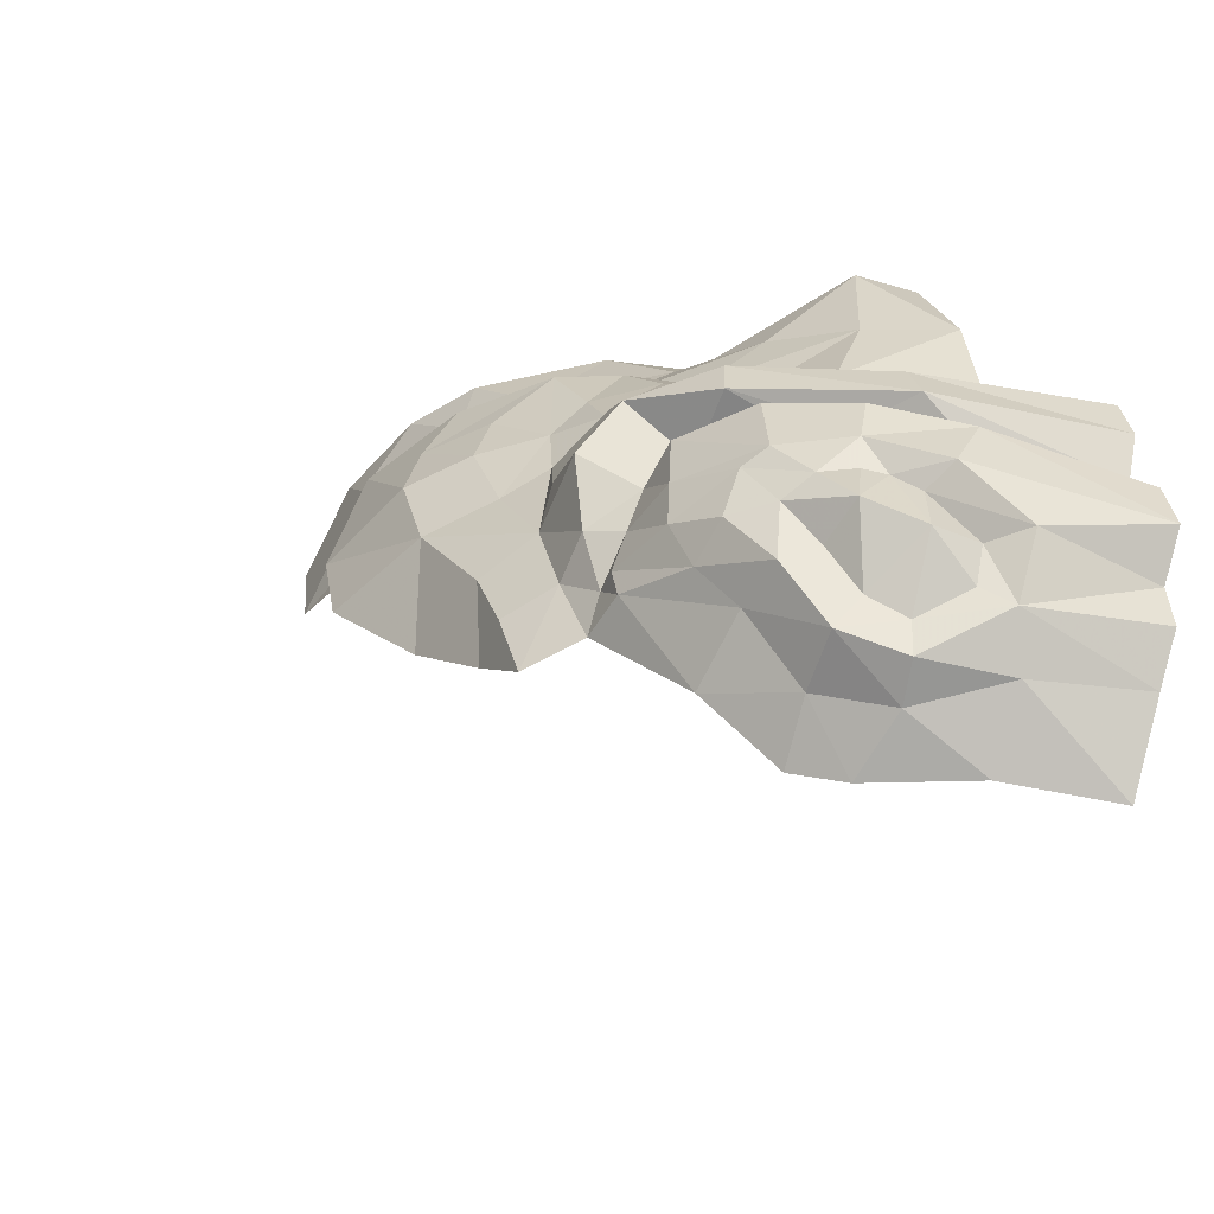
<metadata>
{"format":"obj","ext":"obj","renderer":"f3d","projection":"perspective","resolution":1024,"background":"white","views":[{"elev":-38.9,"azim":152.1,"up":"+Y"}]}
</metadata>
<code>
v 0.375 -0.2124 -0.5211
v 0.4323 -0.1621 -0.3642
v 0.4859 -0.211 -0.457
v 0.4296 -0.2562 -0.6119
v 0.375 -0.2124 -0.5211
v 0.4859 -0.211 -0.457
v 0.5873 -0.9678 -0.7832
v 0.5312 -0.947 -0.8625
v 0.5523 -0.8417 -0.825
v 0.5873 -0.9678 -0.7832
v 0.5523 -0.8417 -0.825
v 0.6015 -0.8663 -0.7509
v 0.3022 -0.7226 -1.145
v 0.2519 -0.7093 -1.232
v 0.4436 -0.6551 -1.071
v 0.3603 -0.7047 -1.094
v 0.3022 -0.7226 -1.145
v 0.4436 -0.6551 -1.071
v 0 -0.8107 -1.3
v 0 -0.7484 -1.324
v 0.2519 -0.7093 -1.232
v 0 -0.8107 -1.3
v 0.2519 -0.7093 -1.232
v 0.1938 -0.763 -1.229
v 0.2799 0 -0.4393
v 0.2397 -0.1299 -0.5852
v 0.1069 0 -0.4955
v 0.2397 -0.1299 -0.5852
v 0.08745 -0.0401 -0.5956
v 0.1069 0 -0.4955
v 0.3715 -0.4844 -0.8923
v 0.2823 -0.4118 -0.8282
v 0.3827 -0.3968 -0.8017
v 0.3827 -0.3968 -0.8017
v 0.2823 -0.4118 -0.8282
v 0.3024 -0.3378 -0.7687
v 0.379 -1.103 -1.187
v 0.2914 -1.136 -1.22
v 0.292 -1.083 -1.223
v 0.3439 -1.052 -1.204
v 0.1801 -0.9794 -1.335
v 0.2193 -0.9799 -1.278
v 0.1905 -1.077 -1.297
v 0.1905 -1.077 -1.297
v 0.2193 -0.9799 -1.278
v 0.2281 -1.044 -1.27
v 0 -1.071 -1.345
v 0 -1.004 -1.335
v 0.1905 -1.077 -1.297
v 0 -1.004 -1.335
v 0.1801 -0.9794 -1.335
v 0.1905 -1.077 -1.297
v 0 -0.6797 -1.299
v 0.251 -0.6496 -1.2
v 0 -0.7484 -1.324
v 0.251 -0.6496 -1.2
v 0.2519 -0.7093 -1.232
v 0 -0.7484 -1.324
v 0.4436 -0.6551 -1.071
v 0.2519 -0.7093 -1.232
v 0.4316 -0.5949 -1.053
v 0.2519 -0.7093 -1.232
v 0.251 -0.6496 -1.2
v 0.4316 -0.5949 -1.053
v 0.6974 -0.53 -0.3683
v 0.6392 -0.339 -0.3624
v 0.5563 -0.3246 -0.1742
v 0.4436 -0.6551 -1.071
v 0.4316 -0.5949 -1.053
v 0.5197 -0.6 -0.9371
v 0.216 -0.5468 -1.029
v 0.1989 -0.4335 -0.9616
v 0.3715 -0.4844 -0.8923
v 0.1989 -0.4335 -0.9616
v 0.2823 -0.4118 -0.8282
v 0.3715 -0.4844 -0.8923
v 0.216 -0.5468 -1.029
v 0 -0.5564 -1.084
v 0.1989 -0.4335 -0.9616
v 0 -0.4485 -1.031
v 0.1989 -0.4335 -0.9616
v 0 -0.5564 -1.084
v 0.4859 -0.211 -0.457
v 0.5685 -0.3013 -0.5175
v 0.4296 -0.2562 -0.6119
v 0.4296 -0.2562 -0.6119
v 0.5685 -0.3013 -0.5175
v 0.4863 -0.3195 -0.6677
v 0.6556 -0.499 -0.5383
v 0.5887 -0.4782 -0.6251
v 0.6179 -0.3956 -0.5097
v 0.5573 -0.3952 -0.6139
v 0.6179 -0.3956 -0.5097
v 0.5887 -0.4782 -0.6251
v 0.2914 -1.136 -1.22
v 0.1905 -1.077 -1.297
v 0.292 -1.083 -1.223
v 0.1905 -1.077 -1.297
v 0.2281 -1.044 -1.27
v 0.292 -1.083 -1.223
v 0.298 -0.989 -1.288
v 0.3755 -0.9513 -1.256
v 0.3439 -1.052 -1.204
v 0.3439 -1.052 -1.204
v 0.3755 -0.9513 -1.256
v 0.3855 -0.9809 -1.188
v 0.3536 -0.8317 -1.237
v 0.321 -0.8869 -1.244
v 0.2631 -0.8839 -1.304
v 0.321 -0.8869 -1.244
v 0.2845 -0.9104 -1.26
v 0.2631 -0.8839 -1.304
v 0.3855 -0.9809 -1.188
v 0.3755 -0.9513 -1.256
v 0.432 -0.9167 -1.171
v 0.432 -0.9167 -1.171
v 0.3755 -0.9513 -1.256
v 0.4022 -0.887 -1.207
v 0.3755 -0.9513 -1.256
v 0.298 -0.989 -1.288
v 0.321 -0.8869 -1.244
v 0.321 -0.8869 -1.244
v 0.298 -0.989 -1.288
v 0.2845 -0.9104 -1.26
v 0.4022 -0.887 -1.207
v 0.3755 -0.9513 -1.256
v 0.3545 -0.8808 -1.232
v 0.3755 -0.9513 -1.256
v 0.321 -0.8869 -1.244
v 0.3545 -0.8808 -1.232
v 0.2631 -0.8839 -1.304
v 0.2845 -0.9104 -1.26
v 0.1801 -0.9794 -1.335
v 0.2193 -0.9799 -1.278
v 0.1801 -0.9794 -1.335
v 0.2845 -0.9104 -1.26
v 0.379 -1.103 -1.187
v 0.3439 -1.052 -1.204
v 0.4394 -1.011 -1.17
v 0.4394 -1.011 -1.17
v 0.3439 -1.052 -1.204
v 0.3855 -0.9809 -1.188
v 0 -1.071 -1.345
v 0.1905 -1.077 -1.297
v 0 -1.138 -1.3
v 0.1615 -1.143 -1.25
v 0 -1.138 -1.3
v 0.1905 -1.077 -1.297
v 0.2914 -1.136 -1.22
v 0.379 -1.103 -1.187
v 0.4422 -1.027 -1.089
v 0.3651 -1.135 -1.101
v 0.4422 -1.027 -1.089
v 0.379 -1.103 -1.187
v 0.4394 -1.011 -1.17
v 0.4394 -1.011 -1.17
v 0.488 -0.9583 -1.057
v 0.4422 -1.027 -1.089
v 0.4806 -0.9201 -1.117
v 0.4629 -0.8461 -1.132
v 0.5121 -0.8858 -1.038
v 0.488 -0.9583 -1.057
v 0.4806 -0.9201 -1.117
v 0.5121 -0.8858 -1.038
v 0.5121 -0.8858 -1.038
v 0.5343 -0.892 -0.9326
v 0.488 -0.9583 -1.057
v 0.4391 -0.8264 -1.165
v 0.5058 -0.8117 -1.032
v 0.4629 -0.8461 -1.132
v 0.5058 -0.8117 -1.032
v 0.5121 -0.8858 -1.038
v 0.4629 -0.8461 -1.132
v 0.3855 -0.9809 -1.188
v 0.432 -0.9167 -1.171
v 0.4394 -1.011 -1.17
v 0.4806 -0.9201 -1.117
v 0.4394 -1.011 -1.17
v 0.432 -0.9167 -1.171
v 0.432 -0.9167 -1.171
v 0.4629 -0.8461 -1.132
v 0.4806 -0.9201 -1.117
v 0.4806 -0.9201 -1.117
v 0.488 -0.9583 -1.057
v 0.4394 -1.011 -1.17
v 0.5281 -0.931 -0.9377
v 0.4481 -1.087 -0.9848
v 0.4422 -1.027 -1.089
v 0.488 -0.9583 -1.057
v 0.5281 -0.931 -0.9377
v 0.4422 -1.027 -1.089
v 0.2845 -0.9104 -1.26
v 0.298 -0.989 -1.288
v 0.2193 -0.9799 -1.278
v 0.4981 -0.7564 -0.9523
v 0.4299 -0.6898 -0.9645
v 0.5197 -0.6 -0.9371
v 0.5197 -0.6 -0.9371
v 0.5725 -0.6873 -0.9032
v 0.4981 -0.7564 -0.9523
v 0.5536 -0.6534 -0.8042
v 0.5725 -0.6873 -0.9032
v 0.5197 -0.6 -0.9371
v 0.5536 -0.6534 -0.8042
v 0.5197 -0.6 -0.9371
v 0.5071 -0.5598 -0.875
v 0.5343 -0.892 -0.9326
v 0.5281 -0.931 -0.9377
v 0.488 -0.9583 -1.057
v 0.5121 -0.8858 -1.038
v 0.5143 -0.8221 -0.9362
v 0.5343 -0.892 -0.9326
v 0.5121 -0.8858 -1.038
v 0.5058 -0.8117 -1.032
v 0.5143 -0.8221 -0.9362
v 0.4299 -0.6898 -0.9645
v 0.4436 -0.6551 -1.071
v 0.5197 -0.6 -0.9371
v 0.3603 -0.7047 -1.094
v 0.4436 -0.6551 -1.071
v 0.4299 -0.6898 -0.9645
v 0.5274 -0.8914 -0.8899
v 0.5281 -0.931 -0.9377
v 0.5343 -0.892 -0.9326
v 0 -0.5564 -1.084
v 0.2392 -0.6224 -1.152
v 0 -0.649 -1.233
v 0.216 -0.5468 -1.029
v 0.2392 -0.6224 -1.152
v 0 -0.5564 -1.084
v 0.3947 -0.57 -1.011
v 0.216 -0.5468 -1.029
v 0.3715 -0.4844 -0.8923
v 0.3947 -0.57 -1.011
v 0.2392 -0.6224 -1.152
v 0.216 -0.5468 -1.029
v 0.3827 -0.3968 -0.8017
v 0.5071 -0.5598 -0.875
v 0.3715 -0.4844 -0.8923
v 0.5071 -0.5598 -0.875
v 0.3827 -0.3968 -0.8017
v 0.4729 -0.497 -0.8004
v 0.5523 -0.8417 -0.825
v 0.5604 -0.7245 -0.7793
v 0.6138 -0.7732 -0.7066
v 0.6015 -0.8663 -0.7509
v 0.5128 -0.4776 -0.7121
v 0.4692 -0.4188 -0.7396
v 0.4863 -0.3195 -0.6677
v 0.5573 -0.3952 -0.6139
v 0.3893 -0.1085 -0.4098
v 0.2397 -0.1299 -0.5852
v 0.2799 0 -0.4393
v 0.3893 -0.1085 -0.4098
v 0.2799 0 -0.4393
v 0.4361 0 -0.2838
v 0.4531 -0.08405 -0.2703
v 0.3893 -0.1085 -0.4098
v 0.4361 0 -0.2838
v 0.4531 -0.08405 -0.2703
v 0.4361 0 -0.2838
v 0.4899 0 -0.1596
v 0.4323 -0.1621 -0.3642
v 0.375 -0.2124 -0.5211
v 0.3893 -0.1085 -0.4098
v 0.4323 -0.1621 -0.3642
v 0.3893 -0.1085 -0.4098
v 0.4531 -0.08405 -0.2703
v 0.3307 -0.2643 -0.6671
v 0.3024 -0.3378 -0.7687
v 0.2116 -0.2389 -0.8018
v 0.3307 -0.2643 -0.6671
v 0.2116 -0.2389 -0.8018
v 0.2289 -0.1817 -0.6836
v 0.3024 -0.3378 -0.7687
v 0.1311 -0.2861 -0.9288
v 0.2116 -0.2389 -0.8018
v 0.09115 -0.1055 -0.8699
v 0.1311 -0.2861 -0.9288
v 0 -0.2798 -0.9907
v 0.09115 -0.1055 -0.8699
v 0 -0.2798 -0.9907
v 0 -0.1222 -0.8959
v 0 -0.0564 -0.7642
v 0 -0.0244 -0.579
v 0.08745 -0.0401 -0.5956
v 0 -0.0564 -0.7642
v 0.08745 -0.0401 -0.5956
v 0.0846 -0.04375 -0.7447
v 0.2116 -0.2389 -0.8018
v 0.1311 -0.2861 -0.9288
v 0.09115 -0.1055 -0.8699
v 0.0846 -0.04375 -0.7447
v 0.08745 -0.0401 -0.5956
v 0.2289 -0.1817 -0.6836
v 0.2289 -0.1817 -0.6836
v 0.08745 -0.0401 -0.5956
v 0.2397 -0.1299 -0.5852
v 0.652 -0.6357 -0.6016
v 0.6138 -0.7732 -0.7066
v 0.5604 -0.7245 -0.7793
v 0.5741 -0.5977 -0.6839
v 0.652 -0.6357 -0.6016
v 0.5604 -0.7245 -0.7793
v 0.6556 -0.499 -0.5383
v 0.652 -0.6357 -0.6016
v 0.5741 -0.5977 -0.6839
v 0.5887 -0.4782 -0.6251
v 0.6556 -0.499 -0.5383
v 0.5741 -0.5977 -0.6839
v 0.5604 -0.7245 -0.7793
v 0.5204 -0.5593 -0.7347
v 0.5741 -0.5977 -0.6839
v 0.5536 -0.6534 -0.8042
v 0.5204 -0.5593 -0.7347
v 0.5604 -0.7245 -0.7793
v 0.5741 -0.5977 -0.6839
v 0.5128 -0.4776 -0.7121
v 0.5887 -0.4782 -0.6251
v 0.5204 -0.5593 -0.7347
v 0.5128 -0.4776 -0.7121
v 0.5741 -0.5977 -0.6839
v 0.3545 -0.8808 -1.232
v 0.321 -0.8869 -1.244
v 0.3536 -0.8317 -1.237
v 0.5527 -0.801 -0.8892
v 0.4981 -0.7564 -0.9523
v 0.5725 -0.6873 -0.9032
v 0.5143 -0.8221 -0.9362
v 0.4981 -0.7564 -0.9523
v 0.5527 -0.801 -0.8892
v 0.652 -0.6357 -0.6016
v 0.6974 -0.53 -0.3683
v 0.7044 -0.6632 -0.4278
v 0.652 -0.6357 -0.6016
v 0.6556 -0.499 -0.5383
v 0.6974 -0.53 -0.3683
v 0.6324 -0.8011 -0.557
v 0.652 -0.6357 -0.6016
v 0.7044 -0.6632 -0.4278
v 0.6138 -0.7732 -0.7066
v 0.652 -0.6357 -0.6016
v 0.6324 -0.8011 -0.557
v 0.5945 -0.8953 -0.6817
v 0.6138 -0.7732 -0.7066
v 0.6324 -0.8011 -0.557
v 0.6015 -0.8663 -0.7509
v 0.6138 -0.7732 -0.7066
v 0.5945 -0.8953 -0.6817
v 0.5873 -0.9678 -0.7832
v 0.1615 -1.143 -1.25
v 0 -1.254 -1.224
v 0 -1.138 -1.3
v 0.1551 -1.232 -1.165
v 0 -1.254 -1.224
v 0.1615 -1.143 -1.25
v 0.2741 -1.168 -1.165
v 0.2193 -0.9799 -1.278
v 0.298 -0.989 -1.288
v 0.2281 -1.044 -1.27
v 0.2914 -1.136 -1.22
v 0.2741 -1.168 -1.165
v 0.1615 -1.143 -1.25
v 0.2741 -1.168 -1.165
v 0.379 -1.103 -1.187
v 0.3651 -1.135 -1.101
v 0.2914 -1.136 -1.22
v 0.379 -1.103 -1.187
v 0.2741 -1.168 -1.165
v 0.3651 -1.135 -1.101
v 0.2882 -1.221 -1.07
v 0.2741 -1.168 -1.165
v 0.2882 -1.221 -1.07
v 0.3651 -1.135 -1.101
v 0.3522 -1.197 -1.023
v 0.1551 -1.232 -1.165
v 0.2741 -1.168 -1.165
v 0.2882 -1.221 -1.07
v 0.5274 -0.8914 -0.8899
v 0.5143 -0.8221 -0.9362
v 0.5527 -0.801 -0.8892
v 0.5274 -0.8914 -0.8899
v 0.5343 -0.892 -0.9326
v 0.5143 -0.8221 -0.9362
v 0.3362 -0.7618 -1.227
v 0.3603 -0.7047 -1.094
v 0.4321 -0.7301 -1.137
v 0.3022 -0.7226 -1.145
v 0.3603 -0.7047 -1.094
v 0.3362 -0.7618 -1.227
v 0.4321 -0.7301 -1.137
v 0.4299 -0.6898 -0.9645
v 0.4958 -0.7272 -1.021
v 0.4321 -0.7301 -1.137
v 0.3603 -0.7047 -1.094
v 0.4299 -0.6898 -0.9645
v 0.4958 -0.7272 -1.021
v 0.4299 -0.6898 -0.9645
v 0.4981 -0.7564 -0.9523
v 0.3545 -0.8808 -1.232
v 0.3536 -0.8317 -1.237
v 0.4022 -0.887 -1.207
v 0.3536 -0.8317 -1.237
v 0.2173 -0.804 -1.293
v 0.3362 -0.7618 -1.227
v 0.3536 -0.8317 -1.237
v 0.2631 -0.8839 -1.304
v 0.2173 -0.804 -1.293
v 0.4022 -0.887 -1.207
v 0.3536 -0.8317 -1.237
v 0.4391 -0.8264 -1.165
v 0.4022 -0.887 -1.207
v 0.4629 -0.8461 -1.132
v 0.432 -0.9167 -1.171
v 0.4022 -0.887 -1.207
v 0.4391 -0.8264 -1.165
v 0.4629 -0.8461 -1.132
v 0.5071 -0.5598 -0.875
v 0.5204 -0.5593 -0.7347
v 0.5536 -0.6534 -0.8042
v 0.5071 -0.5598 -0.875
v 0.4729 -0.497 -0.8004
v 0.5204 -0.5593 -0.7347
v 0.4729 -0.497 -0.8004
v 0.5128 -0.4776 -0.7121
v 0.5204 -0.5593 -0.7347
v 0.4729 -0.497 -0.8004
v 0.4692 -0.4188 -0.7396
v 0.5128 -0.4776 -0.7121
v 0 -0.2798 -0.9907
v 0.1989 -0.4335 -0.9616
v 0 -0.4485 -1.031
v 0.1311 -0.2861 -0.9288
v 0.1989 -0.4335 -0.9616
v 0 -0.2798 -0.9907
v 0.2823 -0.4118 -0.8282
v 0.1311 -0.2861 -0.9288
v 0.3024 -0.3378 -0.7687
v 0.1989 -0.4335 -0.9616
v 0.1311 -0.2861 -0.9288
v 0.2823 -0.4118 -0.8282
v 0.3977 -0.3159 -0.7157
v 0.3024 -0.3378 -0.7687
v 0.3307 -0.2643 -0.6671
v 0.3977 -0.3159 -0.7157
v 0.3827 -0.3968 -0.8017
v 0.3024 -0.3378 -0.7687
v 0.3307 -0.2643 -0.6671
v 0.2289 -0.1817 -0.6836
v 0.2397 -0.1299 -0.5852
v 0.375 -0.2124 -0.5211
v 0.2397 -0.1299 -0.5852
v 0.3893 -0.1085 -0.4098
v 0.375 -0.2124 -0.5211
v 0.4296 -0.2562 -0.6119
v 0.3307 -0.2643 -0.6671
v 0.375 -0.2124 -0.5211
v 0.3307 -0.2643 -0.6671
v 0.4296 -0.2562 -0.6119
v 0.3977 -0.3159 -0.7157
v 0.3977 -0.3159 -0.7157
v 0.4863 -0.3195 -0.6677
v 0.4692 -0.4188 -0.7396
v 0.4296 -0.2562 -0.6119
v 0.4863 -0.3195 -0.6677
v 0.3977 -0.3159 -0.7157
v 0 -0.1222 -0.8959
v 0 -0.0564 -0.7642
v 0.0846 -0.04375 -0.7447
v 0.09115 -0.1055 -0.8699
v 0.2289 -0.1817 -0.6836
v 0.09115 -0.1055 -0.8699
v 0.0846 -0.04375 -0.7447
v 0.2116 -0.2389 -0.8018
v 0.09115 -0.1055 -0.8699
v 0.2289 -0.1817 -0.6836
v 0.5137 0 0.0321
v 0.5176 -0.07255 0.192
v 0.5242 -0.0784 -0.05625
v 0.4709 0 0.2253
v 0.5176 -0.07255 0.192
v 0.5137 0 0.0321
v 0.5242 -0.0784 -0.05625
v 0.5268 -0.1848 0.1574
v 0.4865 -0.1646 -0.2367
v 0.5242 -0.0784 -0.05625
v 0.5176 -0.07255 0.192
v 0.5268 -0.1848 0.1574
v 0.5268 -0.1848 0.1574
v 0.5563 -0.3246 -0.1742
v 0.4865 -0.1646 -0.2367
v 0.4899 0 -0.1596
v 0.5242 -0.0784 -0.05625
v 0.4531 -0.08405 -0.2703
v 0.5137 0 0.0321
v 0.5242 -0.0784 -0.05625
v 0.4899 0 -0.1596
v 0.4865 -0.1646 -0.2367
v 0.4531 -0.08405 -0.2703
v 0.5242 -0.0784 -0.05625
v 0.4531 -0.08405 -0.2703
v 0.4865 -0.1646 -0.2367
v 0.4323 -0.1621 -0.3642
v 0.4323 -0.1621 -0.3642
v 0.5563 -0.3246 -0.1742
v 0.4859 -0.211 -0.457
v 0.4865 -0.1646 -0.2367
v 0.5563 -0.3246 -0.1742
v 0.4323 -0.1621 -0.3642
v 0.6392 -0.339 -0.3624
v 0.4859 -0.211 -0.457
v 0.5563 -0.3246 -0.1742
v 0.4859 -0.211 -0.457
v 0.6392 -0.339 -0.3624
v 0.5685 -0.3013 -0.5175
v 0.08745 -0.0401 -0.5956
v 0 0 -0.4945
v 0.1069 0 -0.4955
v 0 -0.0244 -0.579
v 0 0 -0.4945
v 0.08745 -0.0401 -0.5956
v 0.3827 -0.3968 -0.8017
v 0.4692 -0.4188 -0.7396
v 0.4729 -0.497 -0.8004
v 0.3977 -0.3159 -0.7157
v 0.4692 -0.4188 -0.7396
v 0.3827 -0.3968 -0.8017
v 0.2173 -0.804 -1.293
v 0.3022 -0.7226 -1.145
v 0.3362 -0.7618 -1.227
v 0.2173 -0.804 -1.293
v 0.1938 -0.763 -1.229
v 0.3022 -0.7226 -1.145
v 0.2519 -0.7093 -1.232
v 0.3022 -0.7226 -1.145
v 0.1938 -0.763 -1.229
v 0.5573 -0.3952 -0.6139
v 0.5887 -0.4782 -0.6251
v 0.5128 -0.4776 -0.7121
v 0.5685 -0.3013 -0.5175
v 0.6179 -0.3956 -0.5097
v 0.4863 -0.3195 -0.6677
v 0.4863 -0.3195 -0.6677
v 0.6179 -0.3956 -0.5097
v 0.5573 -0.3952 -0.6139
v 0.6974 -0.53 -0.3683
v 0.6556 -0.499 -0.5383
v 0.6392 -0.339 -0.3624
v 0.6556 -0.499 -0.5383
v 0.6179 -0.3956 -0.5097
v 0.6392 -0.339 -0.3624
v 0.6392 -0.339 -0.3624
v 0.6179 -0.3956 -0.5097
v 0.5685 -0.3013 -0.5175
v 0.2631 -0.8839 -1.304
v 0.1801 -0.9794 -1.335
v 0 -0.9388 -1.38
v 0 -0.9388 -1.38
v 0.1801 -0.9794 -1.335
v 0 -1.004 -1.335
v 0.2631 -0.8839 -1.304
v 0 -0.9388 -1.38
v 0.2173 -0.804 -1.293
v 0 -0.8616 -1.354
v 0.2173 -0.804 -1.293
v 0 -0.9388 -1.38
v 0 -0.8616 -1.354
v 0 -0.8107 -1.3
v 0.2173 -0.804 -1.293
v 0 -0.8107 -1.3
v 0.1938 -0.763 -1.229
v 0.2173 -0.804 -1.293
v 0 -0.6797 -1.299
v 0 -0.649 -1.233
v 0.251 -0.6496 -1.2
v 0 -0.649 -1.233
v 0.2392 -0.6224 -1.152
v 0.251 -0.6496 -1.2
v 0.251 -0.6496 -1.2
v 0.2392 -0.6224 -1.152
v 0.4316 -0.5949 -1.053
v 0.4316 -0.5949 -1.053
v 0.2392 -0.6224 -1.152
v 0.3947 -0.57 -1.011
v 0.5071 -0.5598 -0.875
v 0.5197 -0.6 -0.9371
v 0.3947 -0.57 -1.011
v 0.5197 -0.6 -0.9371
v 0.4316 -0.5949 -1.053
v 0.3947 -0.57 -1.011
v 0.5071 -0.5598 -0.875
v 0.3947 -0.57 -1.011
v 0.3715 -0.4844 -0.8923
v 0.4481 -1.087 -0.9848
v 0.5281 -0.931 -0.9377
v 0.5312 -0.947 -0.8625
v 0.5312 -0.947 -0.8625
v 0.5281 -0.931 -0.9377
v 0.5274 -0.8914 -0.8899
v 0.5312 -0.947 -0.8625
v 0.5274 -0.8914 -0.8899
v 0.5523 -0.8417 -0.825
v 0.5274 -0.8914 -0.8899
v 0.5527 -0.801 -0.8892
v 0.5523 -0.8417 -0.825
v 0.5527 -0.801 -0.8892
v 0.5604 -0.7245 -0.7793
v 0.5523 -0.8417 -0.825
v 0.5604 -0.7245 -0.7793
v 0.5527 -0.801 -0.8892
v 0.5725 -0.6873 -0.9032
v 0.5725 -0.6873 -0.9032
v 0.5536 -0.6534 -0.8042
v 0.5604 -0.7245 -0.7793
v 0.4481 -1.087 -0.9848
v 0.3522 -1.197 -1.023
v 0.3651 -1.135 -1.101
v 0.3651 -1.135 -1.101
v 0.4422 -1.027 -1.089
v 0.4481 -1.087 -0.9848
v 0.3536 -0.8317 -1.237
v 0.3362 -0.7618 -1.227
v 0.4321 -0.7301 -1.137
v 0.3536 -0.8317 -1.237
v 0.4321 -0.7301 -1.137
v 0.4391 -0.8264 -1.165
v 0.4958 -0.7272 -1.021
v 0.5058 -0.8117 -1.032
v 0.4391 -0.8264 -1.165
v 0.4958 -0.7272 -1.021
v 0.4391 -0.8264 -1.165
v 0.4321 -0.7301 -1.137
v 0.4981 -0.7564 -0.9523
v 0.5143 -0.8221 -0.9362
v 0.5058 -0.8117 -1.032
v 0.4981 -0.7564 -0.9523
v 0.5058 -0.8117 -1.032
v 0.4958 -0.7272 -1.021
v 0.298 -0.989 -1.288
v 0.3439 -1.052 -1.204
v 0.292 -1.083 -1.223
v 0.298 -0.989 -1.288
v 0.292 -1.083 -1.223
v 0.2281 -1.044 -1.27
g mesh7344422
f 1 2 3
f 4 5 6
f 7 8 9
f 10 11 12
f 13 14 15
f 16 17 18
f 19 20 21
f 22 23 24
f 25 26 27
f 28 29 30
f 31 32 33
f 34 35 36
f 37 38 39
f 39 40 37
f 41 42 43
f 44 45 46
f 47 48 49
f 50 51 52
f 53 54 55
f 56 57 58
f 59 60 61
f 62 63 64
f 65 66 67
f 68 69 70
f 71 72 73
f 74 75 76
f 77 78 79
f 80 81 82
f 83 84 85
f 86 87 88
f 89 90 91
f 92 93 94
f 95 96 97
f 98 99 100
f 101 102 103
f 104 105 106
f 107 108 109
f 110 111 112
f 113 114 115
f 116 117 118
f 119 120 121
f 122 123 124
f 125 126 127
f 128 129 130
f 131 132 133
f 134 135 136
f 137 138 139
f 140 141 142
f 143 144 145
f 146 147 148
f 148 149 146
f 150 151 152
f 153 154 155
f 156 157 158
f 159 160 161
f 162 163 164
f 165 166 167
f 168 169 170
f 171 172 173
f 174 175 176
f 177 178 179
f 180 181 182
f 183 184 185
f 186 187 188
f 189 190 191
f 192 193 194
f 195 196 197
f 198 199 200
f 201 202 203
f 204 205 206
f 207 208 209
f 210 211 212
f 213 214 215
f 216 217 218
f 219 220 221
f 222 223 224
f 225 226 227
f 228 229 230
f 231 232 233
f 234 235 236
f 237 238 239
f 240 241 242
f 243 244 245
f 245 246 243
f 247 248 249
f 249 250 247
f 251 252 253
f 254 255 256
f 257 258 259
f 260 261 262
f 263 264 265
f 266 267 268
f 269 270 271
f 272 273 274
f 275 276 277
f 278 279 280
f 281 282 283
f 284 285 286
f 287 288 289
f 290 291 292
f 293 294 295
f 296 297 298
f 299 300 301
f 302 303 304
f 305 306 307
f 308 309 310
f 311 312 313
f 314 315 316
f 317 318 319
f 320 321 322
f 323 324 325
f 326 327 328
f 329 330 331
f 332 333 334
f 335 336 337
f 338 339 340
f 341 342 343
f 344 345 346
f 347 348 349
f 349 350 347
f 351 352 353
f 354 355 356
f 356 357 354
f 358 359 360
f 361 362 363
f 364 365 366
f 367 368 369
f 370 371 372
f 373 374 375
f 376 377 378
f 379 380 381
f 382 383 384
f 385 386 387
f 388 389 390
f 391 392 393
f 394 395 396
f 397 398 399
f 400 401 402
f 403 404 405
f 406 407 408
f 409 410 411
f 412 413 414
f 415 416 417
f 418 419 420
f 421 422 423
f 424 425 426
f 427 428 429
f 430 431 432
f 433 434 435
f 436 437 438
f 439 440 441
f 442 443 444
f 445 446 447
f 448 449 450
f 450 451 448
f 452 453 454
f 455 456 457
f 458 459 460
f 461 462 463
f 464 465 466
f 467 468 469
f 469 470 467
f 471 472 473
f 474 475 476
f 477 478 479
f 480 481 482
f 483 484 485
f 486 487 488
f 489 490 491
f 492 493 494
f 495 496 497
f 498 499 500
f 501 502 503
f 504 505 506
f 507 508 509
f 510 511 512
f 513 514 515
f 516 517 518
f 519 520 521
f 522 523 524
f 525 526 527
f 528 529 530
f 531 532 533
f 534 535 536
f 537 538 539
f 540 541 542
f 543 544 545
f 546 547 548
f 549 550 551
f 552 553 554
f 555 556 557
f 558 559 560
f 561 562 563
f 564 565 566
f 567 568 569
f 570 571 572
f 573 574 575
f 576 577 578
f 579 580 581
f 582 583 584
f 585 586 587
f 588 589 590
f 591 592 593
f 594 595 596
f 597 598 599
f 600 601 602
f 603 604 605
f 606 607 608
f 609 610 611
f 612 613 614
f 615 616 617
f 618 619 620
f 621 622 623
f 624 625 626
f 627 628 629
f 630 631 632
f 633 634 635
f 636 637 638
f 639 640 641
f 642 643 644

</code>
